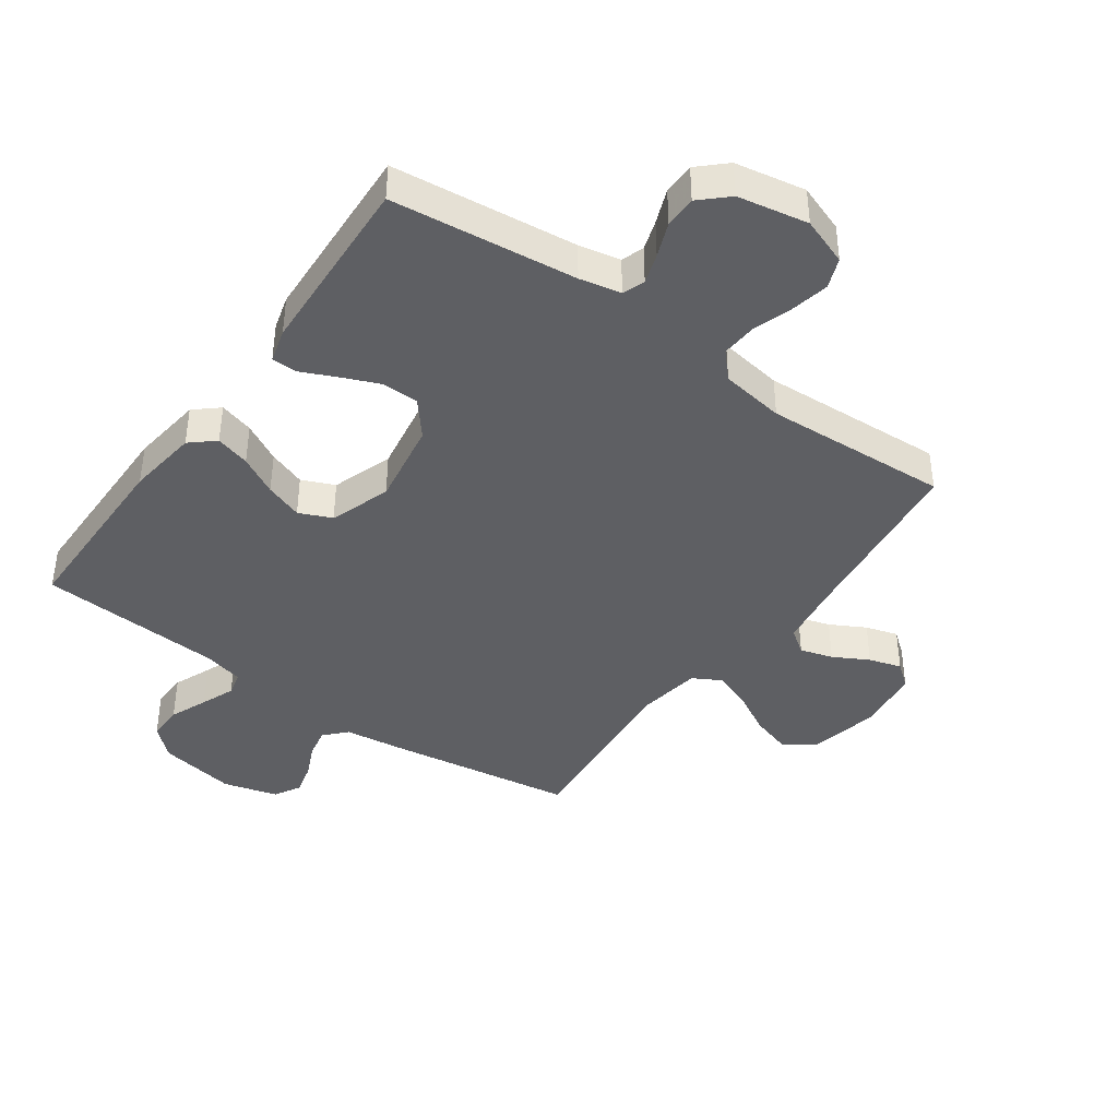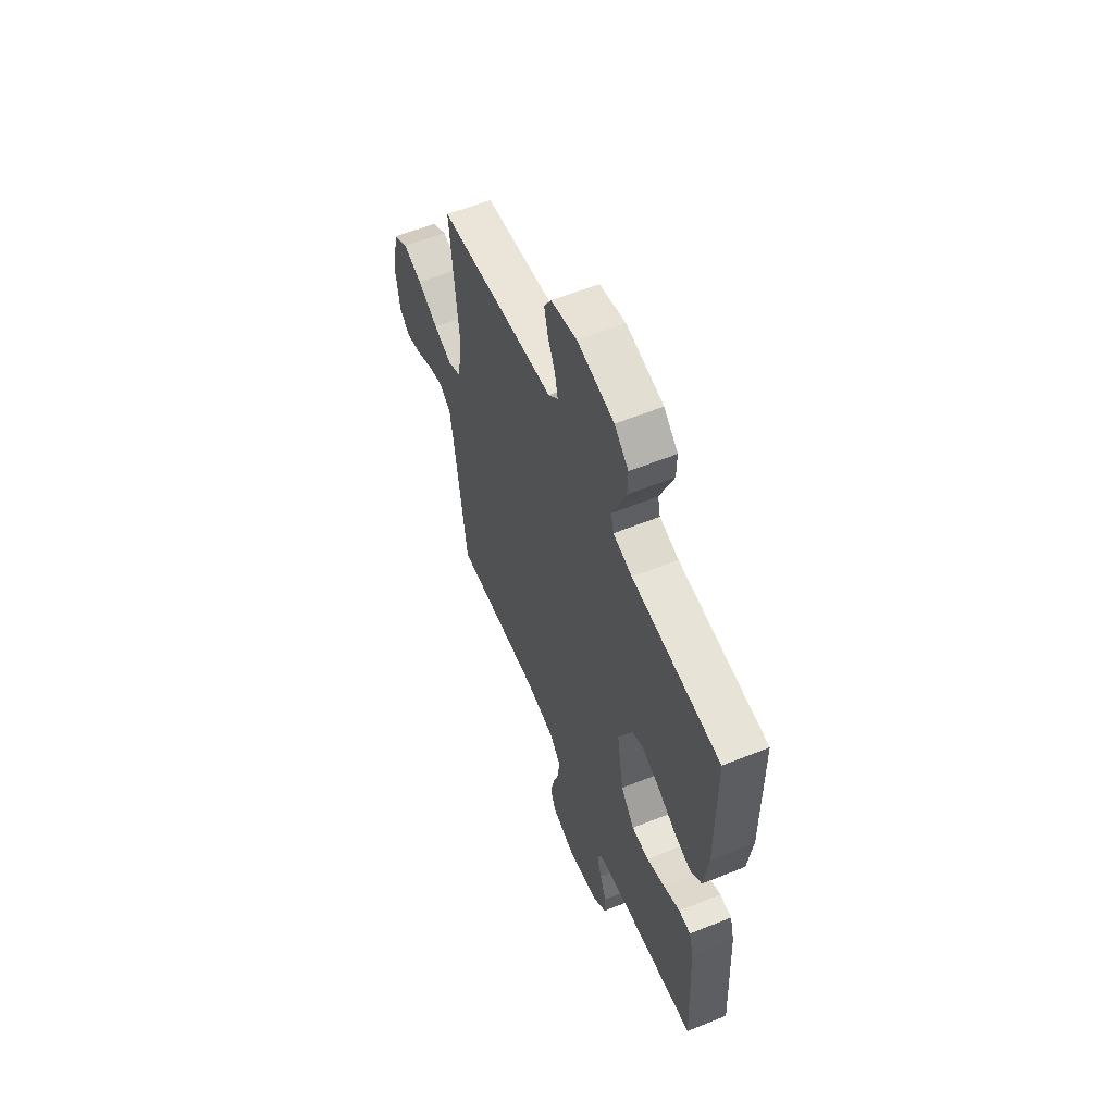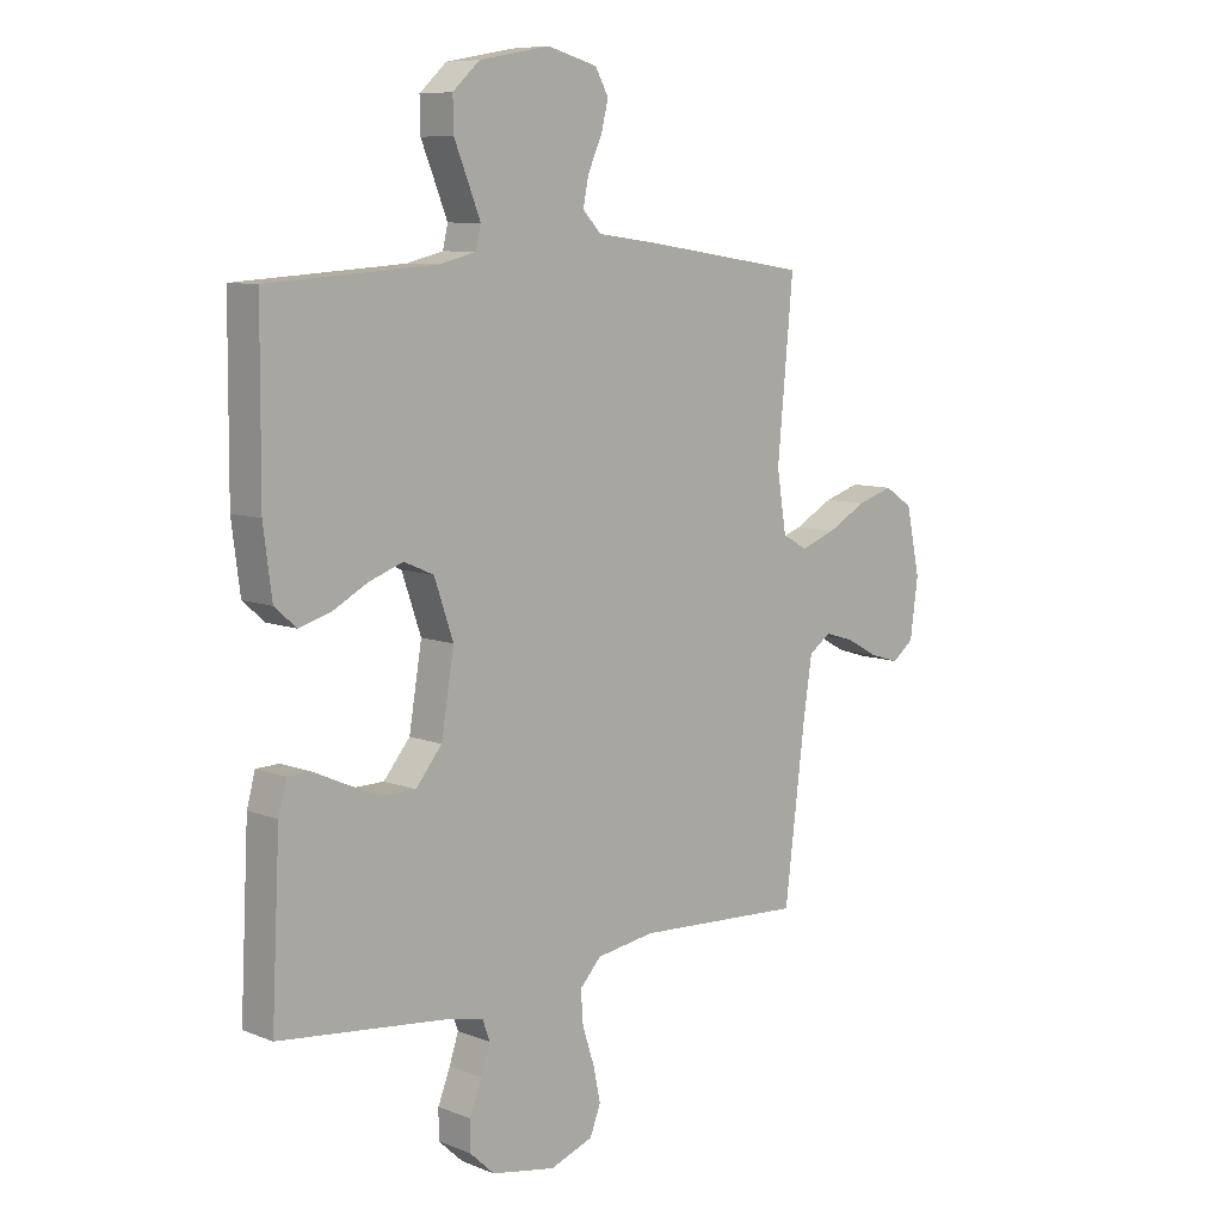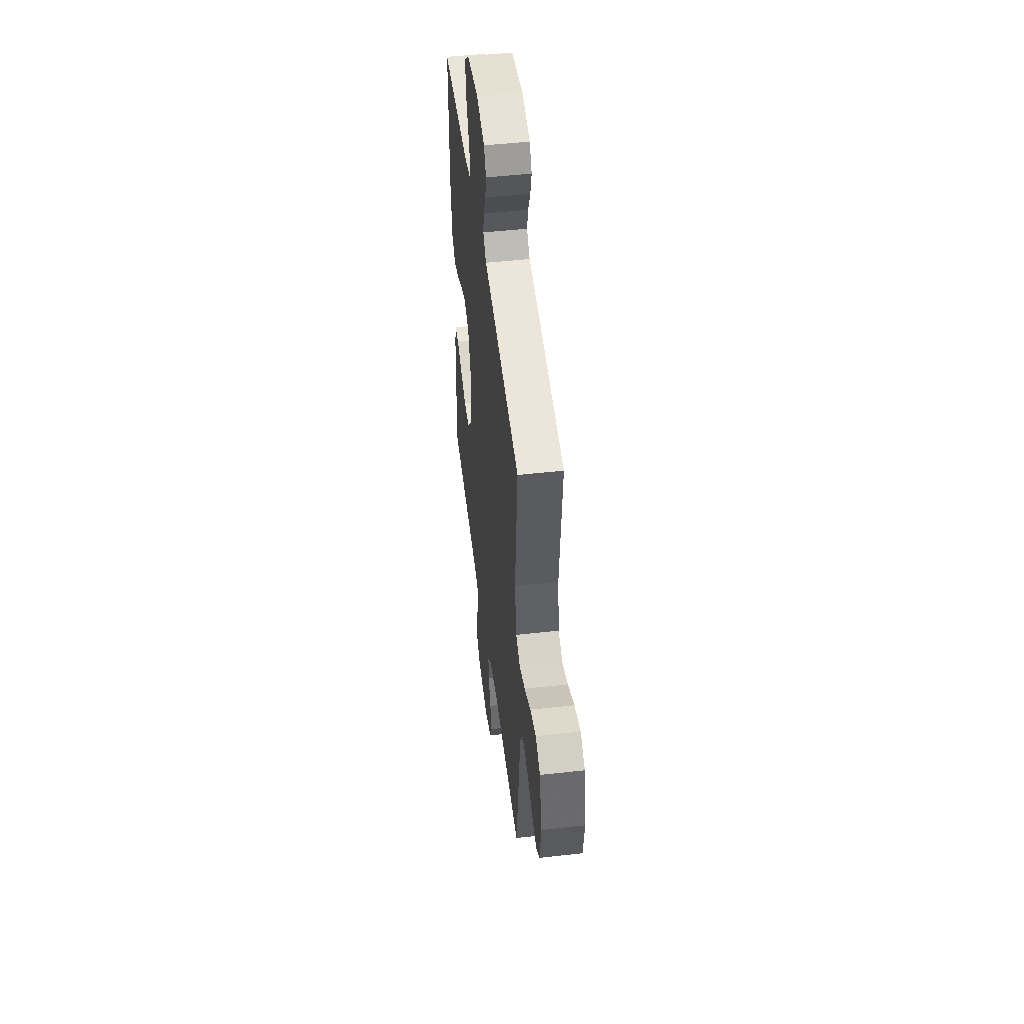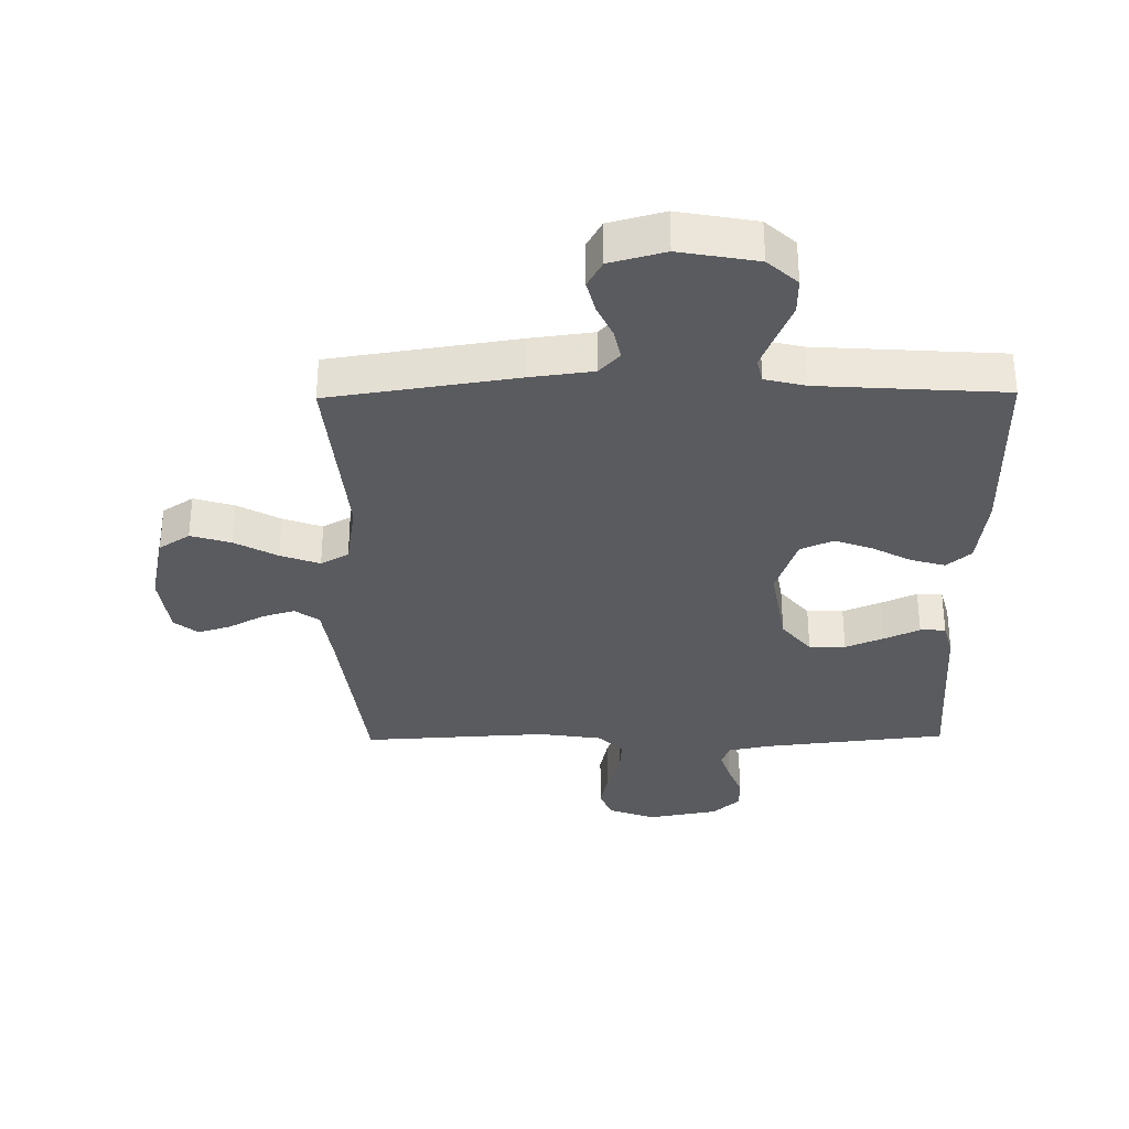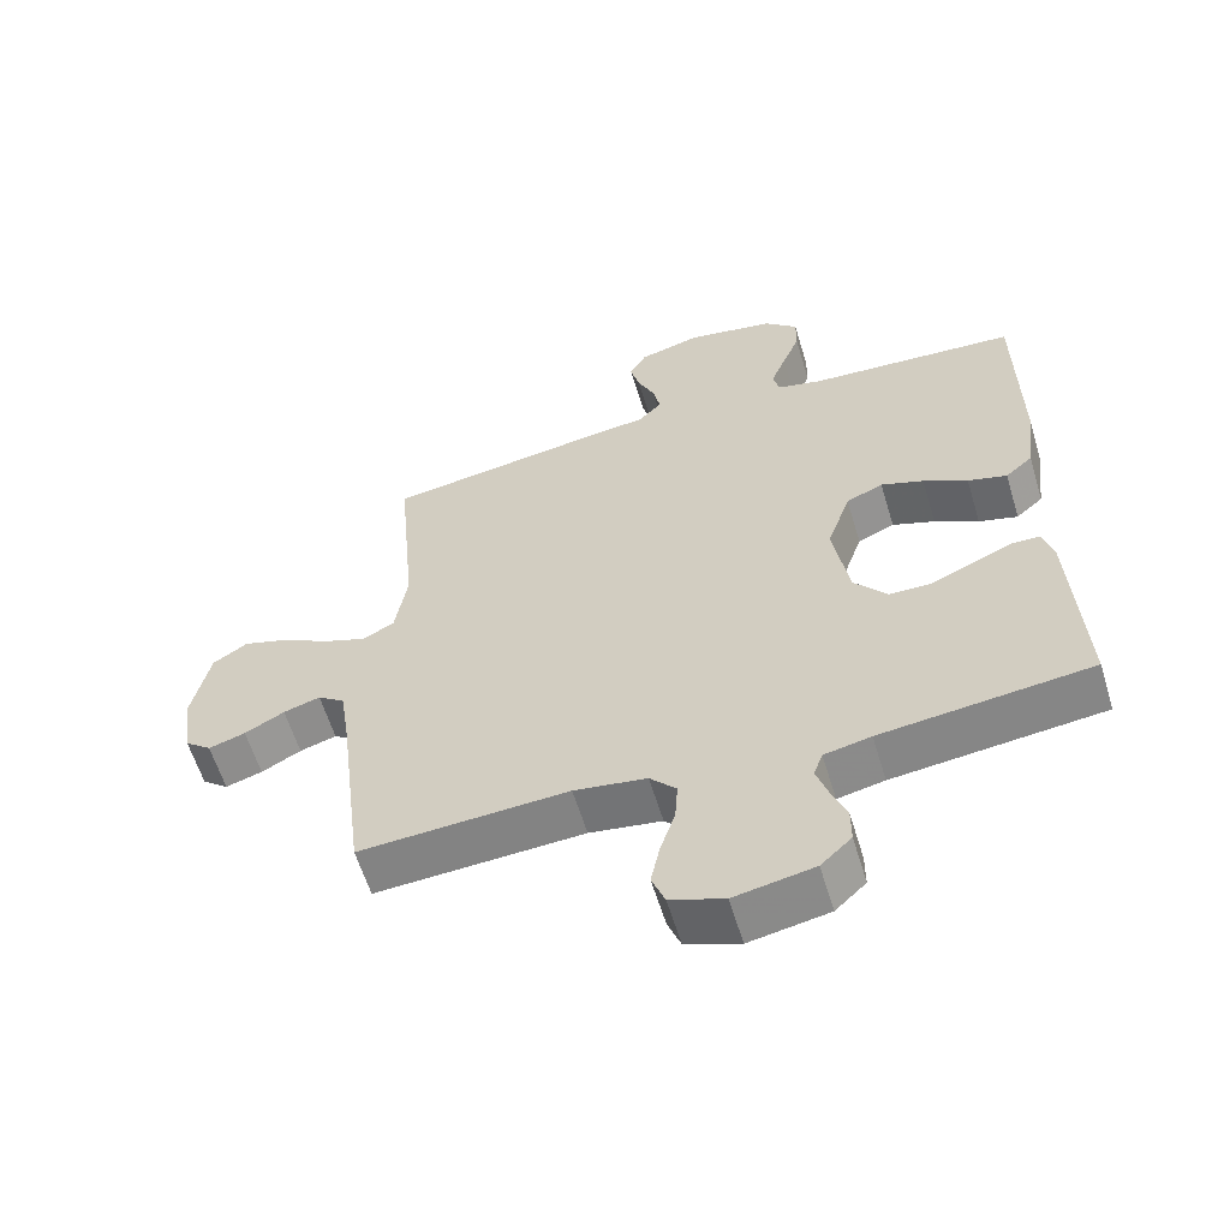
<metadata>
{"format":"obj","ext":"obj","renderer":"f3d","projection":"perspective","resolution":1024,"background":"white","views":[{"elev":-40.9,"azim":144.5,"up":"+Y"},{"elev":59.1,"azim":67.5,"up":"+Z"},{"elev":8.6,"azim":136.5,"up":"+Z"},{"elev":49.4,"azim":-97.1,"up":"+Z"},{"elev":-33.1,"azim":0.8,"up":"+Y"},{"elev":-59.9,"azim":16.8,"up":"+Z"}]}
</metadata>
<code>
v -0.5 0.07 0.5
v -0.2 0.07 0.545
v -0.098 0.07 0.558
v -0.065 0.07 0.593
v -0.075 0.07 0.642
v -0.1 0.07 0.697
v -0.113 0.07 0.749
v -0.089 0.07 0.792
v 0 0.07 0.816
v 0.126 0.07 0.793
v 0.174 0.07 0.749
v 0.173 0.07 0.691
v 0.148 0.07 0.63
v 0.126 0.07 0.575
v 0.135 0.07 0.536
v 0.2 0.07 0.52
v 0.5 0.07 0.5
v 0.502 0.07 0.2
v 0.487 0.07 0.084
v 0.448 0.07 0.05
v 0.392 0.07 0.066
v 0.329 0.07 0.1
v 0.268 0.07 0.122
v 0.215 0.07 0.099
v 0.181 0.07 0
v 0.204 0.07 -0.138
v 0.251 0.07 -0.195
v 0.31 0.07 -0.196
v 0.372 0.07 -0.17
v 0.429 0.07 -0.144
v 0.47 0.07 -0.145
v 0.485 0.07 -0.2
v 0.5 0.07 -0.5
v 0.2 0.07 -0.533
v 0.133 0.07 -0.547
v 0.12 0.07 -0.583
v 0.136 0.07 -0.632
v 0.158 0.07 -0.688
v 0.158 0.07 -0.74
v 0.114 0.07 -0.781
v 0 0.07 -0.802
v -0.077 0.07 -0.774
v -0.096 0.07 -0.725
v -0.083 0.07 -0.663
v -0.062 0.07 -0.599
v -0.058 0.07 -0.541
v -0.096 0.07 -0.5
v -0.2 0.07 -0.484
v -0.5 0.07 -0.5
v -0.537 0.07 -0.2
v -0.552 0.07 -0.099
v -0.591 0.07 -0.071
v -0.644 0.07 -0.087
v -0.701 0.07 -0.118
v -0.754 0.07 -0.134
v -0.792 0.07 -0.104
v -0.806 0.07 0
v -0.781 0.07 0.117
v -0.731 0.07 0.15
v -0.666 0.07 0.13
v -0.597 0.07 0.092
v -0.534 0.07 0.069
v -0.489 0.07 0.094
v -0.472 0.07 0.2
v -0.5 0 0.5
v -0.2 0 0.545
v -0.098 0 0.558
v -0.065 0 0.593
v -0.075 0 0.642
v -0.1 0 0.697
v -0.113 0 0.749
v -0.089 0 0.792
v 0 0 0.816
v 0.126 0 0.793
v 0.174 0 0.749
v 0.173 0 0.691
v 0.148 0 0.63
v 0.126 0 0.575
v 0.135 0 0.536
v 0.2 0 0.52
v 0.5 0 0.5
v 0.502 0 0.2
v 0.487 0 0.084
v 0.448 0 0.05
v 0.392 0 0.066
v 0.329 0 0.1
v 0.268 0 0.122
v 0.215 0 0.099
v 0.181 0 0
v 0.204 0 -0.138
v 0.251 0 -0.195
v 0.31 0 -0.196
v 0.372 0 -0.17
v 0.429 0 -0.144
v 0.47 0 -0.145
v 0.485 0 -0.2
v 0.5 0 -0.5
v 0.2 0 -0.533
v 0.133 0 -0.547
v 0.12 0 -0.583
v 0.136 0 -0.632
v 0.158 0 -0.688
v 0.158 0 -0.74
v 0.114 0 -0.781
v 0 0 -0.802
v -0.077 0 -0.774
v -0.096 0 -0.725
v -0.083 0 -0.663
v -0.062 0 -0.599
v -0.058 0 -0.541
v -0.096 0 -0.5
v -0.2 0 -0.484
v -0.5 0 -0.5
v -0.537 0 -0.2
v -0.552 0 -0.099
v -0.591 0 -0.071
v -0.644 0 -0.087
v -0.701 0 -0.118
v -0.754 0 -0.134
v -0.792 0 -0.104
v -0.806 0 0
v -0.781 0 0.117
v -0.731 0 0.15
v -0.666 0 0.13
v -0.597 0 0.092
v -0.534 0 0.069
v -0.489 0 0.094
v -0.472 0 0.2
f 59 60 61
f 58 59 61
f 57 58 61
f 56 57 61
f 55 56 61
f 54 55 61
f 53 54 61
f 52 53 61 62
f 51 52 62 63
f 48 49 50
f 50 51 63
f 48 50 63
f 47 48 63
f 43 44 45
f 42 43 45
f 41 42 45
f 40 41 45
f 39 40 45
f 38 39 45
f 37 38 45
f 36 37 45 46
f 47 63 64
f 46 47 64
f 36 46 64
f 35 36 64
f 32 33 34
f 31 32 34
f 30 31 34
f 29 30 34
f 20 21 22
f 19 20 22
f 18 19 22
f 17 18 22
f 16 17 22
f 15 16 22 23
f 11 12 13
f 10 11 13
f 9 10 13
f 8 9 13
f 7 8 13
f 6 7 13
f 5 6 13
f 4 5 13 14
f 3 4 14 15
f 15 23 24
f 3 15 24
f 2 3 24
f 1 2 24
f 28 29 34 35
f 27 28 35
f 35 64 1
f 27 35 1
f 26 27 1
f 1 24 25
f 1 25 26
f 125 124 123
f 125 123 122
f 125 122 121
f 125 121 120
f 125 120 119
f 125 119 118
f 125 118 117
f 126 125 117 116
f 127 126 116 115
f 114 113 112
f 127 115 114
f 127 114 112
f 127 112 111
f 109 108 107
f 109 107 106
f 109 106 105
f 109 105 104
f 109 104 103
f 109 103 102
f 109 102 101
f 110 109 101 100
f 128 127 111
f 128 111 110
f 128 110 100
f 128 100 99
f 98 97 96
f 98 96 95
f 98 95 94
f 98 94 93
f 86 85 84
f 86 84 83
f 86 83 82
f 86 82 81
f 86 81 80
f 87 86 80 79
f 77 76 75
f 77 75 74
f 77 74 73
f 77 73 72
f 77 72 71
f 77 71 70
f 77 70 69
f 78 77 69 68
f 79 78 68 67
f 88 87 79
f 88 79 67
f 88 67 66
f 88 66 65
f 99 98 93 92
f 99 92 91
f 65 128 99
f 65 99 91
f 65 91 90
f 89 88 65
f 90 89 65
f 1 65 66 2
f 2 66 67 3
f 3 67 68 4
f 4 68 69 5
f 5 69 70 6
f 6 70 71 7
f 7 71 72 8
f 8 72 73 9
f 9 73 74 10
f 10 74 75 11
f 11 75 76 12
f 12 76 77 13
f 13 77 78 14
f 14 78 79 15
f 15 79 80 16
f 16 80 81 17
f 17 81 82 18
f 18 82 83 19
f 19 83 84 20
f 20 84 85 21
f 21 85 86 22
f 22 86 87 23
f 23 87 88 24
f 24 88 89 25
f 25 89 90 26
f 26 90 91 27
f 27 91 92 28
f 28 92 93 29
f 29 93 94 30
f 30 94 95 31
f 31 95 96 32
f 32 96 97 33
f 33 97 98 34
f 34 98 99 35
f 35 99 100 36
f 36 100 101 37
f 37 101 102 38
f 38 102 103 39
f 39 103 104 40
f 40 104 105 41
f 41 105 106 42
f 42 106 107 43
f 43 107 108 44
f 44 108 109 45
f 45 109 110 46
f 46 110 111 47
f 47 111 112 48
f 48 112 113 49
f 49 113 114 50
f 50 114 115 51
f 51 115 116 52
f 52 116 117 53
f 53 117 118 54
f 54 118 119 55
f 55 119 120 56
f 56 120 121 57
f 57 121 122 58
f 58 122 123 59
f 59 123 124 60
f 60 124 125 61
f 61 125 126 62
f 62 126 127 63
f 63 127 128 64
f 64 128 65 1

</code>
